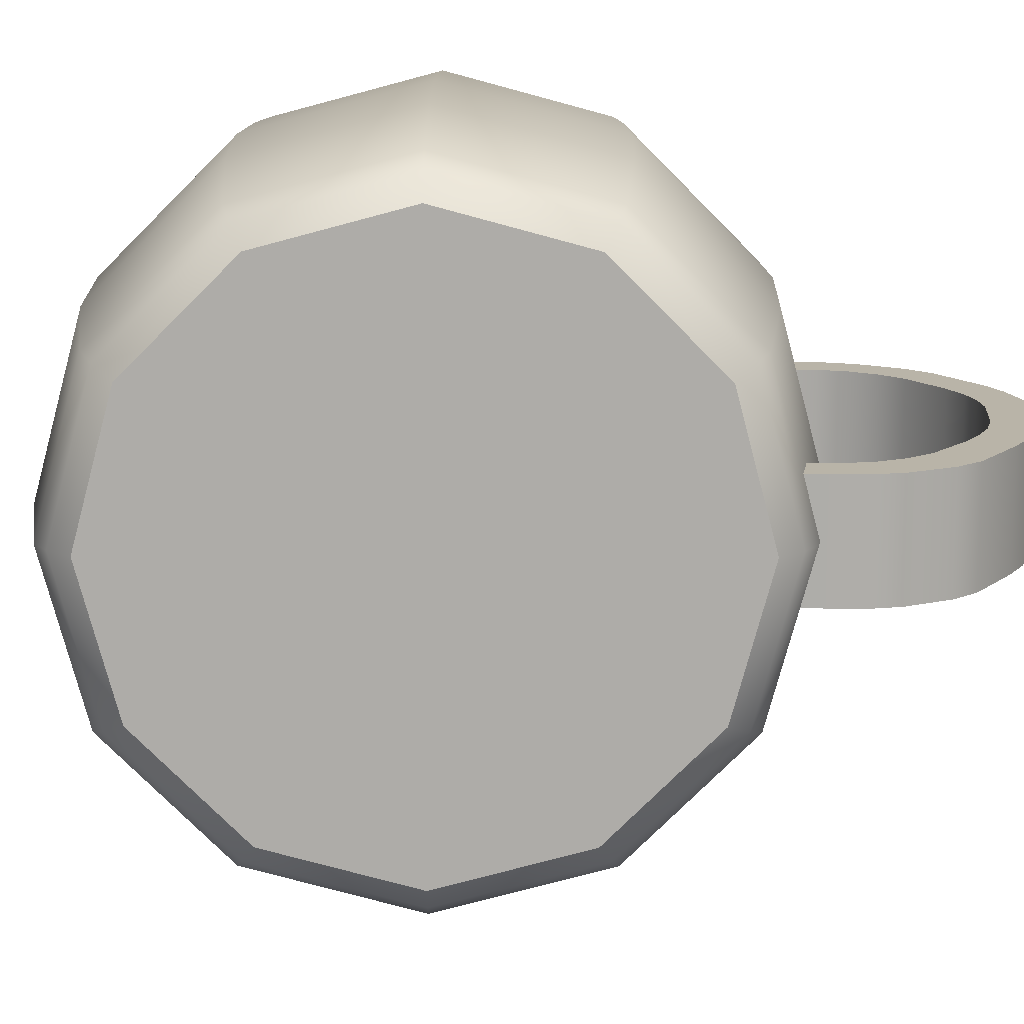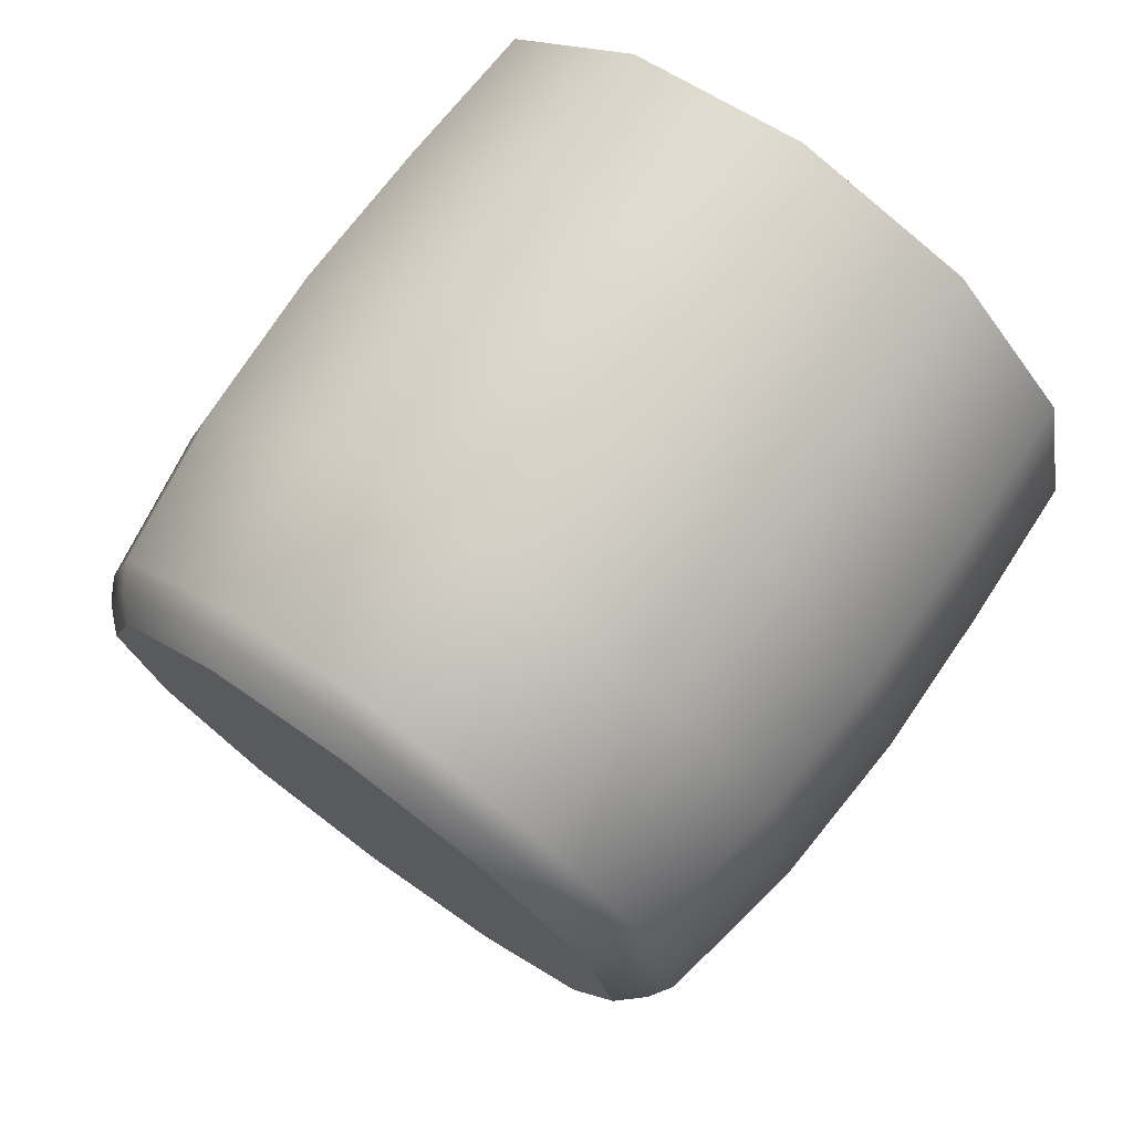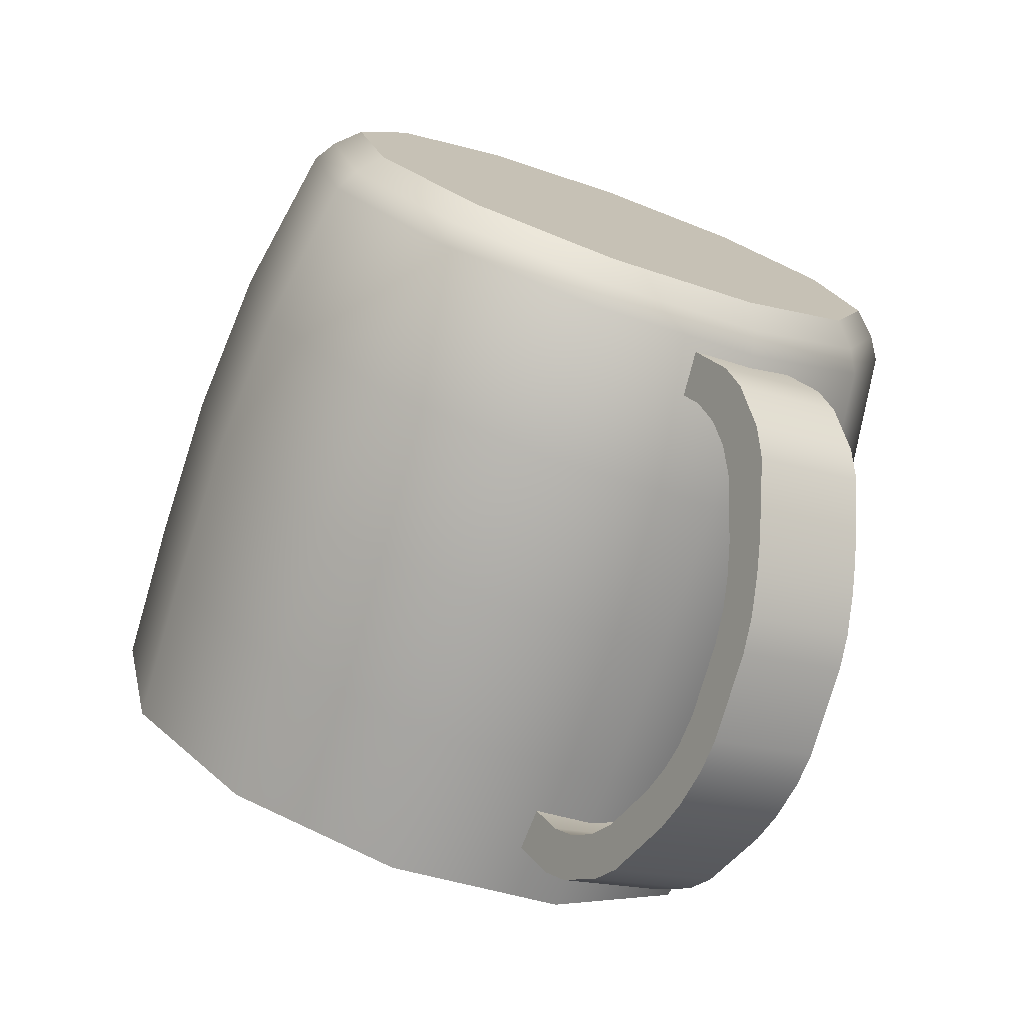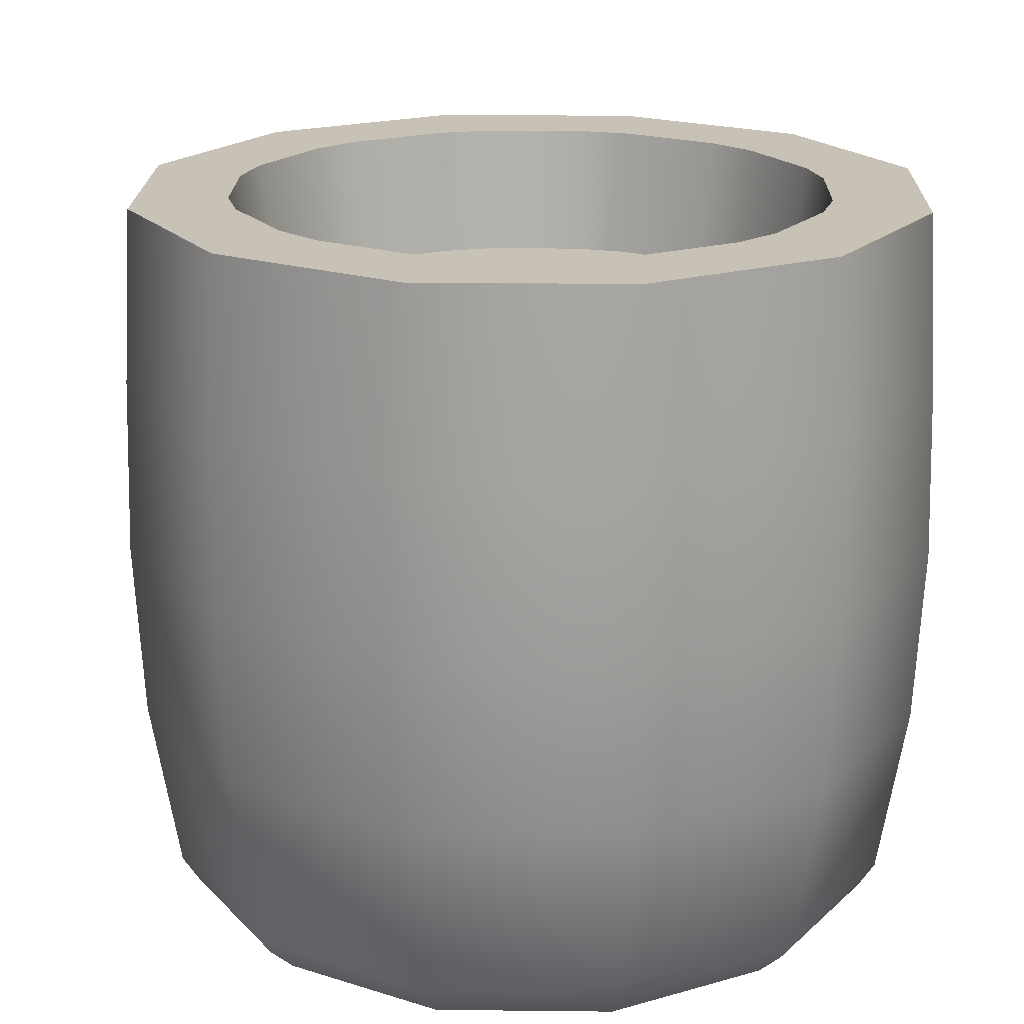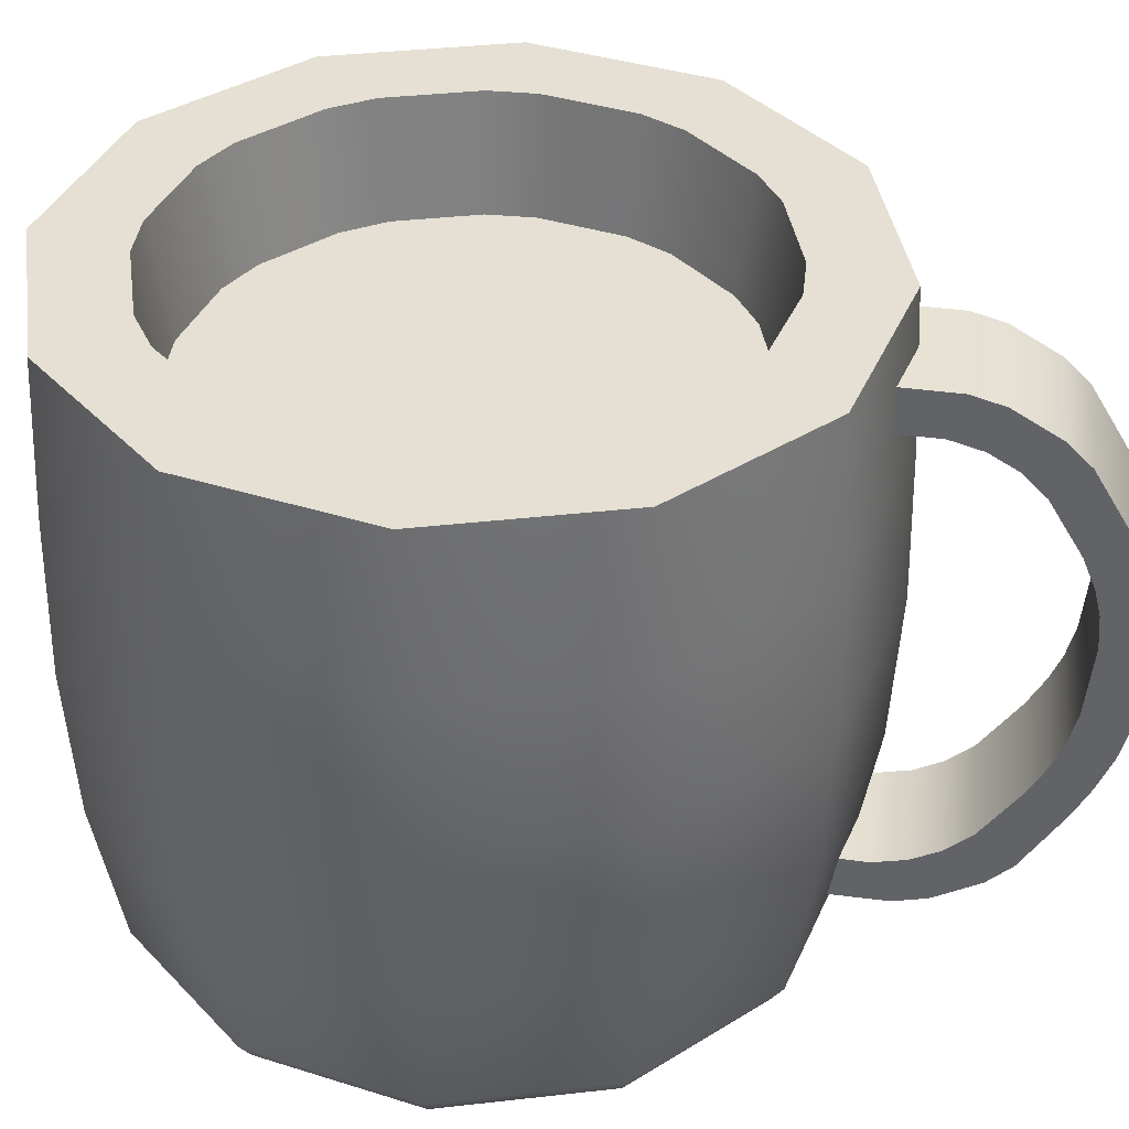
<metadata>
{"format":"obj","ext":"obj","renderer":"f3d","projection":"perspective","resolution":1024,"background":"white","views":[{"elev":-76.9,"azim":62.1,"up":"+Y"},{"elev":74.4,"azim":36.0,"up":"+Z"},{"elev":-75.1,"azim":-19.5,"up":"+Z"},{"elev":19.0,"azim":-11.6,"up":"+Y"},{"elev":38.1,"azim":69.0,"up":"+Y"}]}
</metadata>
<code>
o Tea_Cylinder
v -3.536 7.997 3.206
v -3.877 7.997 3.574
v -3.056 7.997 3.057
v -2.566 7.997 3.169
v -2.198 7.997 3.51
v -2.05 7.997 3.99
v -2.161 7.997 4.479
v -2.502 7.997 4.848
v -2.982 7.997 4.996
v -3.472 7.997 4.885
v -3.84 7.997 4.544
v -3.989 7.997 4.064
v -3.729 6.192 3.652
v -3.822 6.314 3.603
v -3.447 6.192 3.348
v -3.502 6.314 3.259
v -3.05 6.192 3.225
v -3.054 6.314 3.12
v -2.645 6.192 3.317
v -2.596 6.314 3.224
v -2.34 6.192 3.599
v -2.251 6.314 3.543
v -2.217 6.192 3.996
v -2.112 6.314 3.992
v -2.309 6.192 4.401
v -2.217 6.314 4.45
v -2.592 6.192 4.706
v -2.536 6.314 4.795
v -2.988 6.192 4.829
v -2.984 6.314 4.933
v -3.393 6.192 4.737
v -3.442 6.314 4.829
v -3.698 6.192 4.454
v -3.787 6.314 4.51
v -3.821 6.192 4.057
v -3.926 6.314 4.061
v -2.468 6.471 3.326
v -2.444 7.724 3.281
v -2.752 6.471 3.176
v -2.728 7.724 3.131
v -2.527 6.355 3.437
v -2.498 7.85 3.383
v -2.782 7.85 3.233
v -2.811 6.355 3.288
v -3.905 7.156 3.559
v -3.553 7.156 3.179
v -4.02 7.156 4.065
v -3.057 7.156 3.026
v -2.552 7.156 3.141
v -2.171 7.156 3.493
v -2.018 7.156 3.988
v -2.133 7.156 4.494
v -2.485 7.156 4.874
v -2.981 7.156 5.028
v -3.486 7.156 4.913
v -3.867 7.156 4.56
v -3.896 7.577 3.564
v -4.01 7.577 4.065
v -3.548 7.577 3.187
v -3.057 7.577 3.035
v -2.556 7.577 3.149
v -2.18 7.577 3.498
v -2.028 7.577 3.989
v -2.142 7.577 4.49
v -2.491 7.577 4.866
v -2.981 7.577 5.018
v -3.482 7.577 4.904
v -3.859 7.577 4.555
v -3.54 6.735 3.199
v -3.056 6.735 3.049
v -2.563 6.735 3.161
v -2.191 6.735 3.506
v -2.042 6.735 3.989
v -2.154 6.735 4.483
v -2.498 6.735 4.855
v -2.982 6.735 5.004
v -3.475 6.735 4.892
v -3.847 6.735 4.548
v -3.884 6.735 3.57
v -3.997 6.735 4.064
v -3.787 6.253 3.622
v -3.482 6.253 3.292
v -3.052 6.253 3.159
v -2.614 6.253 3.259
v -2.284 6.253 3.564
v -2.152 6.253 3.994
v -2.251 6.253 4.432
v -2.557 6.253 4.761
v -2.986 6.253 4.894
v -3.424 6.253 4.795
v -3.754 6.253 4.489
v -3.887 6.253 4.06
v -2.384 6.485 3.167
v -2.426 6.466 3.247
v -2.394 6.421 3.187
v -2.387 7.719 3.173
v -2.346 7.693 3.096
v -2.359 7.763 3.119
v -2.71 6.466 3.097
v -2.668 6.485 3.017
v -2.679 6.421 3.037
v -2.631 7.693 2.946
v -2.672 7.719 3.023
v -2.643 7.763 2.969
v -2.553 7.734 2.799
v -2.523 7.668 2.742
v -2.55 7.676 2.793
v -2.551 6.493 2.795
v -2.582 6.431 2.854
v -2.58 6.484 2.849
v -2.315 6.583 3.036
v -2.348 6.524 3.098
v -2.311 6.514 3.029
v -2.31 7.646 3.028
v -2.28 7.58 2.971
v -2.276 7.654 2.962
v -2.47 7.475 2.64
v -2.453 7.389 2.609
v -2.479 7.417 2.658
v -2.478 6.754 2.657
v -2.499 6.671 2.695
v -2.506 6.733 2.71
v -2.244 6.811 2.902
v -2.266 6.729 2.943
v -2.233 6.745 2.881
v -2.238 7.429 2.891
v -2.221 7.342 2.859
v -2.206 7.406 2.831
v -2.494 7.176 2.687
v -2.497 7.269 2.693
v -2.47 7.226 2.641
v -2.514 6.886 2.725
v -2.503 6.976 2.704
v -2.484 6.918 2.668
v -2.219 6.976 2.854
v -2.23 6.886 2.875
v -2.2 6.918 2.818
v -2.213 7.269 2.843
v -2.21 7.176 2.837
v -2.186 7.226 2.791
v -2.642 6.364 2.966
v -2.683 6.343 3.045
v -2.671 6.384 3.021
v -2.655 7.839 2.991
v -2.614 7.813 2.914
v -2.639 7.792 2.962
v -2.399 6.343 3.195
v -2.357 6.364 3.116
v -2.386 6.384 3.171
v -2.329 7.813 3.064
v -2.37 7.839 3.141
v -2.355 7.792 3.111
v -2.239 7.668 2.892
v -2.269 7.734 2.949
v -2.266 7.676 2.943
v -2.565 7.58 2.821
v -2.595 7.646 2.878
v -2.56 7.654 2.812
v -2.632 6.524 2.948
v -2.599 6.583 2.886
v -2.595 6.514 2.879
v -2.298 6.431 3.004
v -2.267 6.493 2.945
v -2.295 6.484 2.999
v -2.169 7.389 2.759
v -2.185 7.475 2.79
v -2.194 7.417 2.808
v -2.506 7.342 2.709
v -2.522 7.429 2.741
v -2.491 7.406 2.681
v -2.55 6.729 2.793
v -2.529 6.811 2.752
v -2.518 6.745 2.731
v -2.214 6.671 2.845
v -2.194 6.754 2.807
v -2.222 6.733 2.86
v -2.44 7.277 2.584
v -2.437 7.184 2.578
v -2.457 7.228 2.616
v -2.448 6.946 2.599
v -2.459 6.856 2.62
v -2.471 6.911 2.644
v -2.152 7.184 2.728
v -2.156 7.277 2.734
v -2.172 7.228 2.766
v -2.174 6.856 2.77
v -2.164 6.946 2.749
v -2.187 6.911 2.794
v -3.69 7.997 3.745
v -3.631 7.997 3.632
v -3.734 7.997 3.65
v -3.459 7.997 3.447
v -3.351 7.997 3.379
v -3.45 7.997 3.343
v -3.111 7.997 3.305
v -2.983 7.997 3.3
v -3.05 7.997 3.219
v -2.737 7.997 3.356
v -2.624 7.997 3.415
v -2.642 7.997 3.312
v -2.44 7.997 3.586
v -2.371 7.997 3.695
v -2.335 7.997 3.596
v -2.297 7.997 3.935
v -2.292 7.997 4.063
v -2.211 7.997 3.996
v -2.348 7.997 4.308
v -2.408 7.997 4.421
v -2.304 7.997 4.404
v -2.579 7.997 4.606
v -2.687 7.997 4.674
v -2.589 7.997 4.711
v -2.928 7.997 4.749
v -3.055 7.997 4.754
v -2.988 7.997 4.834
v -3.301 7.997 4.698
v -3.414 7.997 4.638
v -3.396 7.997 4.742
v -3.599 7.997 4.467
v -3.667 7.997 4.359
v -3.703 7.997 4.457
v -3.741 7.997 4.118
v -3.746 7.997 3.991
v -3.827 7.997 4.058
v -3.327 7.687 3.418
v -3.435 7.687 3.486
v -3.59 7.687 3.653
v -3.65 7.687 3.766
v -2.981 7.687 3.345
v -3.109 7.687 3.35
v -2.646 7.687 3.455
v -2.759 7.687 3.396
v -2.41 7.687 3.719
v -2.478 7.687 3.611
v -2.338 7.687 4.065
v -2.342 7.687 3.937
v -2.448 7.687 4.4
v -2.388 7.687 4.287
v -2.711 7.687 4.636
v -2.603 7.687 4.568
v -3.057 7.687 4.708
v -2.929 7.687 4.703
v -3.393 7.687 4.598
v -3.28 7.687 4.658
v -3.628 7.687 4.335
v -3.56 7.687 4.443
v -3.701 7.687 3.989
v -3.696 7.687 4.117
f 12 57 58
f 3 61 60
f 4 62 61
f 62 6 63
f 63 7 64
f 7 65 64
f 65 9 66
f 66 10 67
f 67 11 68
f 11 58 68
f 205 238 207
f 59 3 60
f 57 1 59
f 223 228 189
f 198 229 232
f 199 234 201
f 6 5 202
f 202 236 204
f 210 237 240
f 211 242 213
f 214 244 216
f 217 246 219
f 222 245 248
f 234 230 246
f 193 230 195
f 2 12 223
f 3 1 193
f 10 9 214
f 7 6 205
f 4 3 196
f 11 10 217
f 8 7 208
f 5 4 199
f 12 11 220
f 1 2 190
f 9 8 211
f 82 13 81
f 83 15 82
f 84 17 83
f 85 19 84
f 86 21 85
f 87 23 86
f 87 27 25
f 88 29 27
f 89 31 29
f 90 33 31
f 91 35 33
f 92 13 35
f 15 19 27
f 42 44 41
f 148 162 112
f 106 117 156
f 169 115 156
f 43 151 144
f 180 183 187
f 145 154 105
f 130 127 168
f 178 180 129
f 163 174 111
f 184 165 138
f 166 153 115
f 101 143 142
f 121 108 160
f 181 120 132
f 118 177 130
f 154 150 97
f 38 41 37
f 39 43 40
f 161 110 109
f 145 105 102
f 100 112 159
f 157 97 102
f 98 152 151
f 106 166 117
f 40 43 144
f 103 38 40
f 165 177 118
f 108 174 163
f 141 162 148
f 171 111 124
f 187 183 139
f 142 41 44
f 172 136 132
f 133 139 129
f 175 186 136
f 120 186 175
f 37 41 147
f 40 37 39
f 79 46 69
f 69 48 70
f 56 80 78
f 55 78 77
f 54 77 76
f 53 76 75
f 52 75 74
f 73 52 74
f 72 51 73
f 49 72 71
f 70 49 71
f 80 45 79
f 45 59 46
f 59 48 46
f 68 47 56
f 67 56 55
f 66 55 54
f 65 54 53
f 64 53 52
f 63 52 51
f 62 51 50
f 49 62 50
f 60 49 48
f 58 45 47
f 80 14 36
f 18 71 20
f 71 22 20
f 72 24 22
f 73 26 24
f 26 75 28
f 75 30 28
f 76 32 30
f 77 34 32
f 34 80 36
f 69 18 16
f 14 69 16
f 36 81 92
f 36 91 34
f 34 90 32
f 32 89 30
f 30 88 28
f 28 87 26
f 24 87 86
f 22 86 85
f 22 84 20
f 20 83 18
f 16 83 82
f 16 81 14
f 93 94 95
f 96 97 98
f 99 100 101
f 102 103 104
f 105 106 107
f 108 109 110
f 111 112 113
f 114 115 116
f 117 118 119
f 120 121 122
f 123 124 125
f 126 127 128
f 129 130 131
f 132 133 134
f 135 136 137
f 138 139 140
f 141 142 143
f 144 145 146
f 147 148 149
f 150 151 152
f 153 154 155
f 156 157 158
f 159 160 161
f 162 163 164
f 165 166 167
f 168 169 170
f 171 172 173
f 174 175 176
f 177 178 179
f 180 181 182
f 183 184 185
f 186 187 188
f 132 135 133
f 142 148 147
f 144 150 145
f 139 130 129
f 168 126 169
f 109 163 162
f 105 153 106
f 115 157 156
f 97 103 102
f 121 175 174
f 117 165 118
f 181 187 186
f 184 178 177
f 124 172 171
f 112 160 159
f 94 100 99
f 39 94 99
f 189 190 191
f 192 193 194
f 195 196 197
f 198 199 200
f 201 202 203
f 204 205 206
f 207 208 209
f 210 211 212
f 213 214 215
f 216 217 218
f 219 220 221
f 222 223 224
f 234 202 201
f 235 204 236
f 248 223 222
f 190 228 227
f 226 193 192
f 229 195 230
f 213 241 214
f 243 216 244
f 208 238 237
f 199 232 231
f 245 219 246
f 211 240 239
f 192 227 226
f 12 2 57
f 3 4 61
f 4 5 62
f 62 5 6
f 63 6 7
f 7 8 65
f 65 8 9
f 66 9 10
f 67 10 11
f 11 12 58
f 205 235 238
f 59 1 3
f 57 2 1
f 223 247 228
f 198 196 229
f 199 231 234
f 5 203 202
f 202 204 6
f 204 206 6
f 202 233 236
f 210 208 237
f 211 239 242
f 214 241 244
f 217 243 246
f 222 220 245
f 230 225 228
f 225 226 228
f 226 227 228
f 228 247 248
f 248 245 246
f 246 243 244
f 244 241 242
f 242 239 240
f 240 237 238
f 238 235 236
f 236 233 238
f 233 234 238
f 234 231 232
f 232 229 230
f 228 248 230
f 248 246 230
f 246 244 242
f 242 240 246
f 240 238 246
f 234 232 230
f 238 234 246
f 193 225 230
f 12 224 223
f 223 189 2
f 189 191 2
f 1 194 193
f 193 195 3
f 195 197 3
f 9 215 214
f 214 216 10
f 216 218 10
f 6 206 205
f 205 207 7
f 207 209 7
f 3 197 196
f 196 198 4
f 198 200 4
f 10 218 217
f 217 219 11
f 219 221 11
f 7 209 208
f 208 210 8
f 210 212 8
f 4 200 199
f 199 201 5
f 201 203 5
f 11 221 220
f 220 222 12
f 222 224 12
f 2 191 190
f 190 192 1
f 192 194 1
f 8 212 211
f 211 213 9
f 213 215 9
f 82 15 13
f 83 17 15
f 84 19 17
f 85 21 19
f 86 23 21
f 87 25 23
f 87 88 27
f 88 89 29
f 89 90 31
f 90 91 33
f 91 92 35
f 92 81 13
f 35 13 15
f 15 17 19
f 19 21 27
f 21 23 27
f 23 25 27
f 27 29 35
f 29 31 35
f 31 33 35
f 35 15 27
f 42 43 44
f 164 113 162
f 113 112 162
f 112 93 148
f 93 95 148
f 95 149 148
f 119 170 117
f 170 169 117
f 169 156 117
f 156 158 106
f 158 107 106
f 169 126 115
f 43 42 151
f 180 178 183
f 145 150 154
f 130 138 127
f 182 134 180
f 134 133 180
f 133 129 180
f 129 131 178
f 131 179 178
f 176 125 174
f 125 124 174
f 124 111 174
f 111 113 163
f 113 164 163
f 167 128 165
f 128 127 165
f 127 138 165
f 138 140 184
f 140 185 184
f 155 116 153
f 116 115 153
f 115 126 166
f 126 128 166
f 128 167 166
f 44 39 142
f 39 99 142
f 99 101 142
f 110 161 108
f 161 160 108
f 160 171 121
f 171 173 121
f 173 122 121
f 122 173 120
f 173 172 120
f 172 132 120
f 132 134 181
f 134 182 181
f 179 131 177
f 131 130 177
f 130 168 118
f 168 170 118
f 170 119 118
f 152 98 150
f 98 97 150
f 97 114 154
f 114 116 154
f 116 155 154
f 38 42 41
f 39 44 43
f 143 101 141
f 101 100 141
f 100 159 141
f 159 161 109
f 141 159 109
f 107 158 105
f 158 157 105
f 157 102 105
f 102 104 145
f 104 146 145
f 100 93 112
f 157 114 97
f 42 38 151
f 38 96 151
f 96 98 151
f 106 153 166
f 146 104 144
f 104 103 144
f 103 40 144
f 103 96 38
f 165 184 177
f 108 121 174
f 141 109 162
f 171 160 111
f 185 140 183
f 140 139 183
f 139 135 187
f 135 137 187
f 137 188 187
f 142 147 41
f 172 123 136
f 133 135 139
f 188 137 186
f 137 136 186
f 136 123 175
f 123 125 175
f 125 176 175
f 120 181 186
f 149 95 147
f 95 94 147
f 94 37 147
f 40 38 37
f 79 45 46
f 69 46 48
f 56 47 80
f 55 56 78
f 54 55 77
f 53 54 76
f 52 53 75
f 73 51 52
f 72 50 51
f 49 50 72
f 70 48 49
f 80 47 45
f 45 57 59
f 59 60 48
f 68 58 47
f 67 68 56
f 66 67 55
f 65 66 54
f 64 65 53
f 63 64 52
f 62 63 51
f 49 61 62
f 60 61 49
f 58 57 45
f 80 79 14
f 18 70 71
f 71 72 22
f 72 73 24
f 73 74 26
f 26 74 75
f 75 76 30
f 76 77 32
f 77 78 34
f 34 78 80
f 69 70 18
f 14 79 69
f 36 14 81
f 36 92 91
f 34 91 90
f 32 90 89
f 30 89 88
f 28 88 87
f 24 26 87
f 22 24 86
f 22 85 84
f 20 84 83
f 16 18 83
f 16 82 81
f 132 136 135
f 142 141 148
f 144 151 150
f 139 138 130
f 168 127 126
f 109 108 163
f 105 154 153
f 115 114 157
f 97 96 103
f 121 120 175
f 117 166 165
f 181 180 187
f 184 183 178
f 124 123 172
f 112 111 160
f 94 93 100
f 39 37 94
f 234 233 202
f 235 205 204
f 248 247 223
f 190 189 228
f 226 225 193
f 229 196 195
f 213 242 241
f 243 217 216
f 208 207 238
f 199 198 232
f 245 220 219
f 211 210 240
f 192 190 227

</code>
